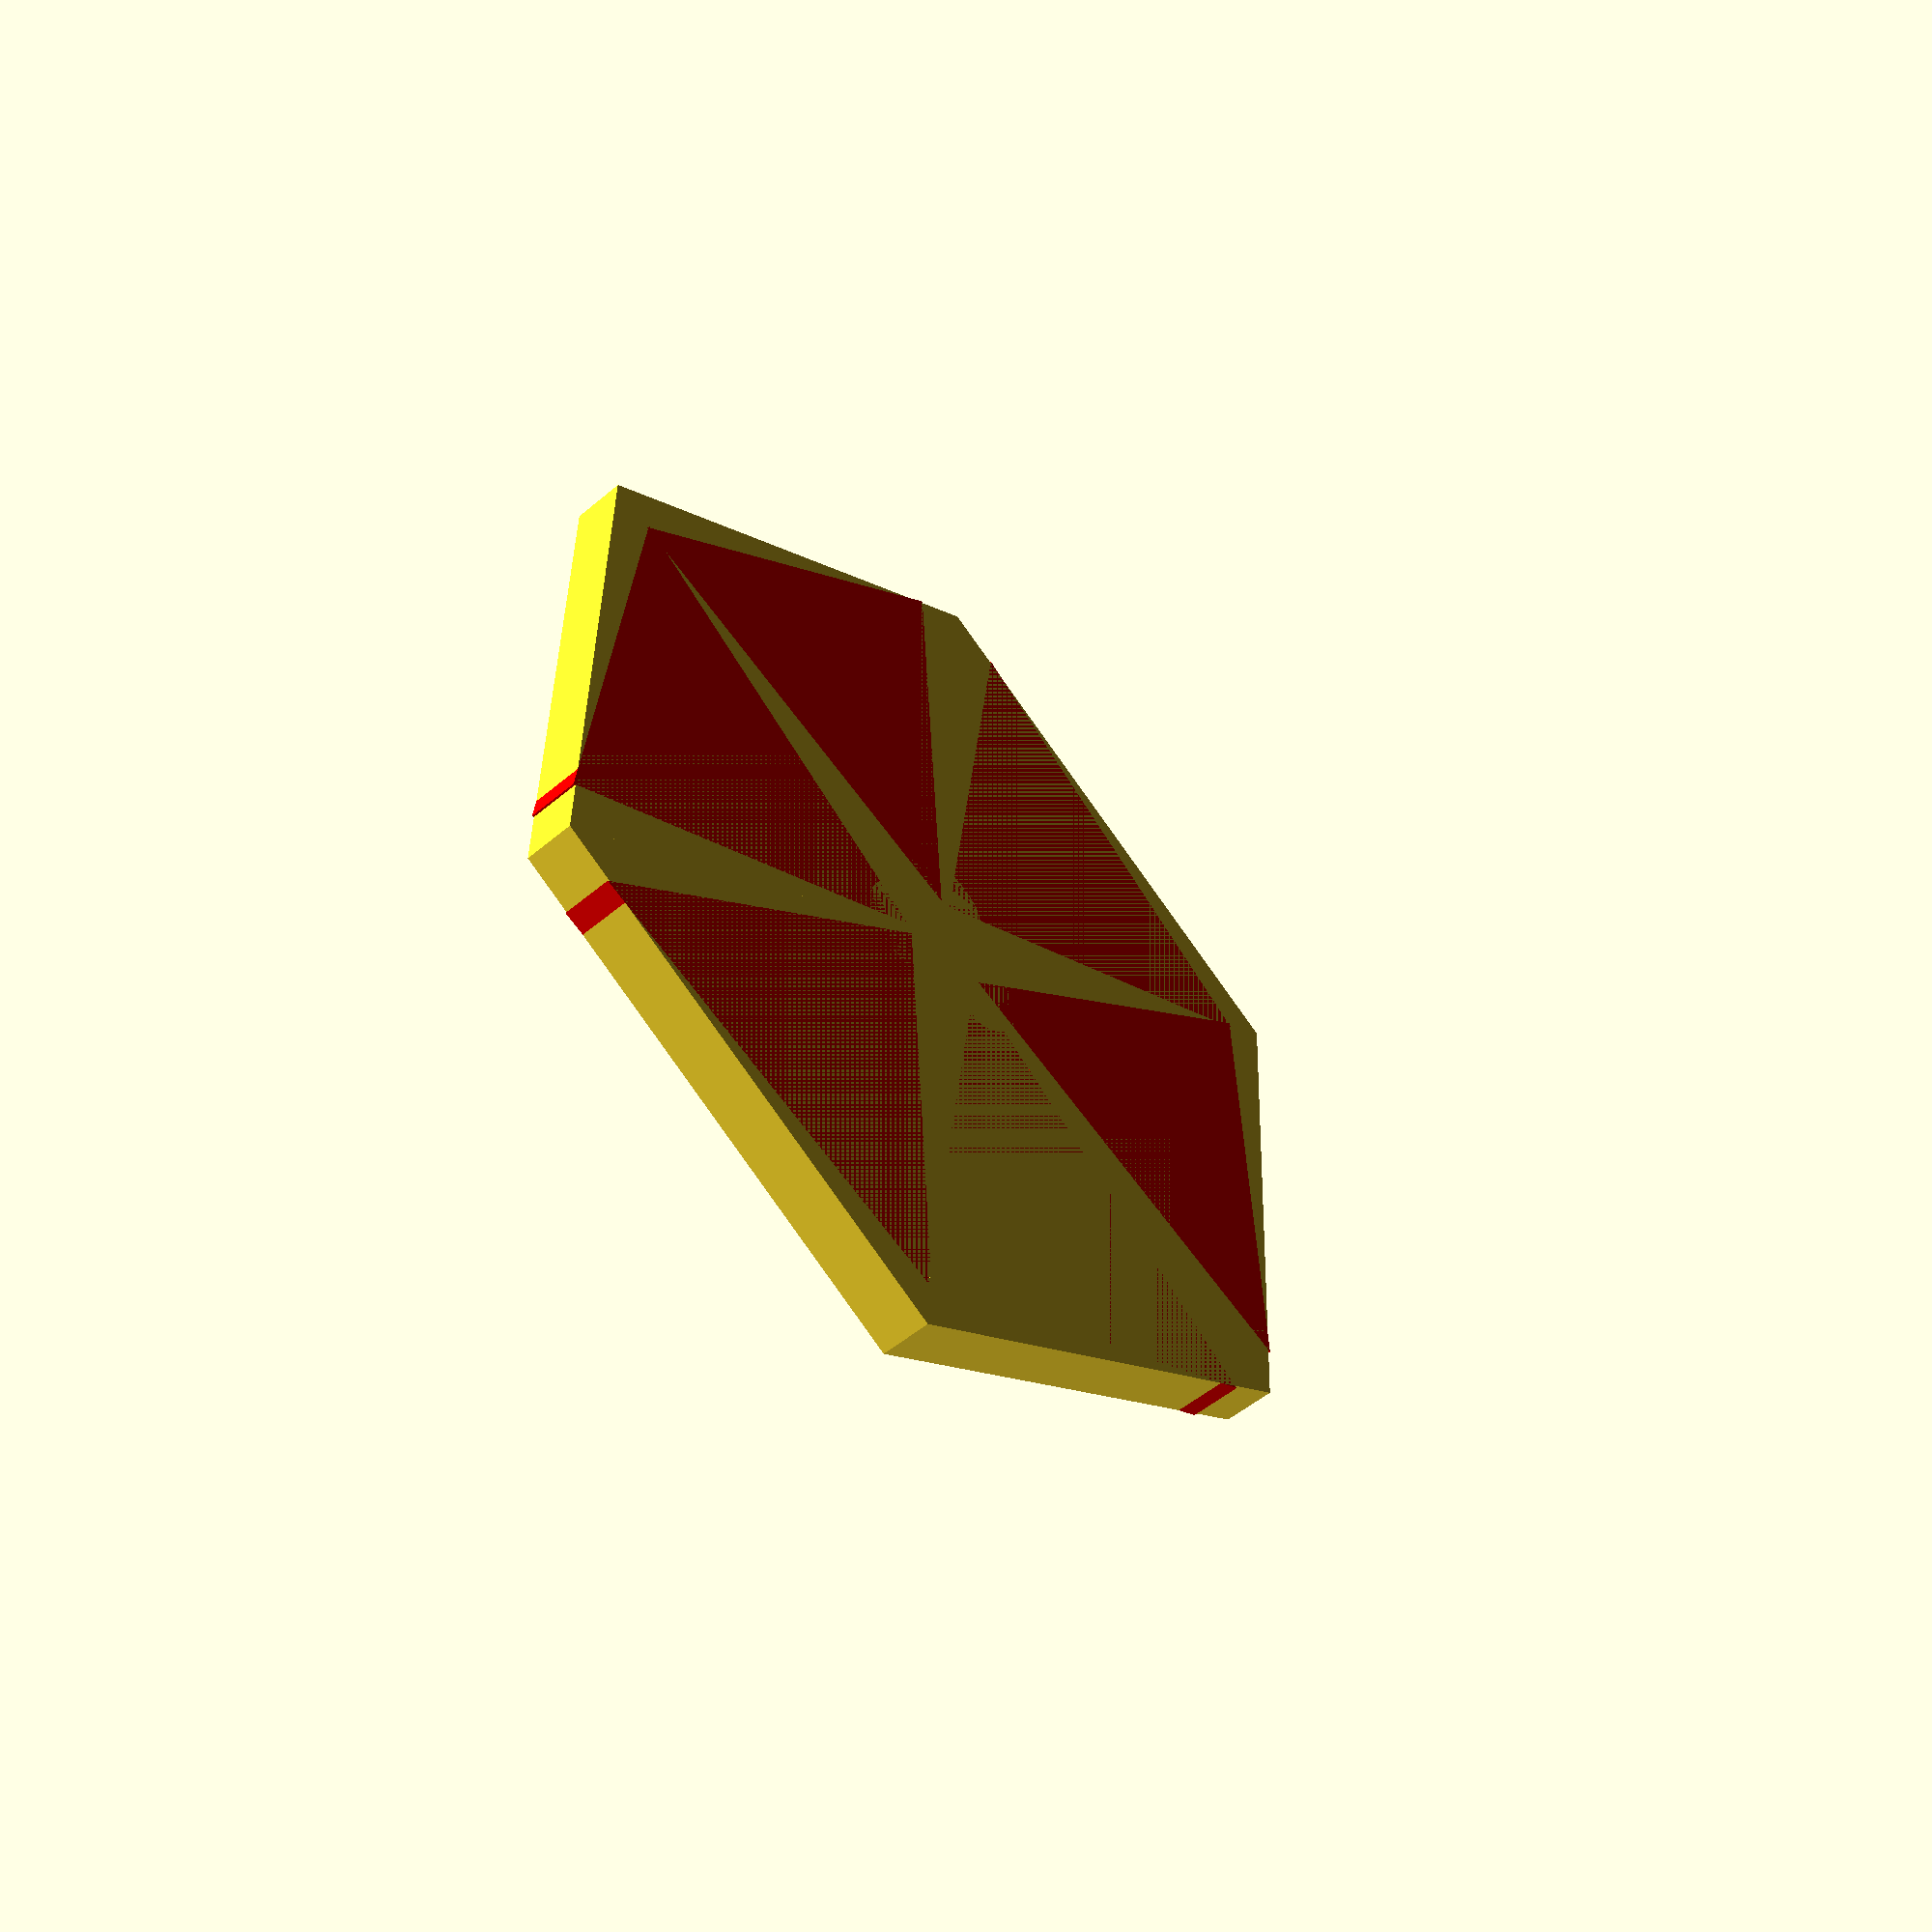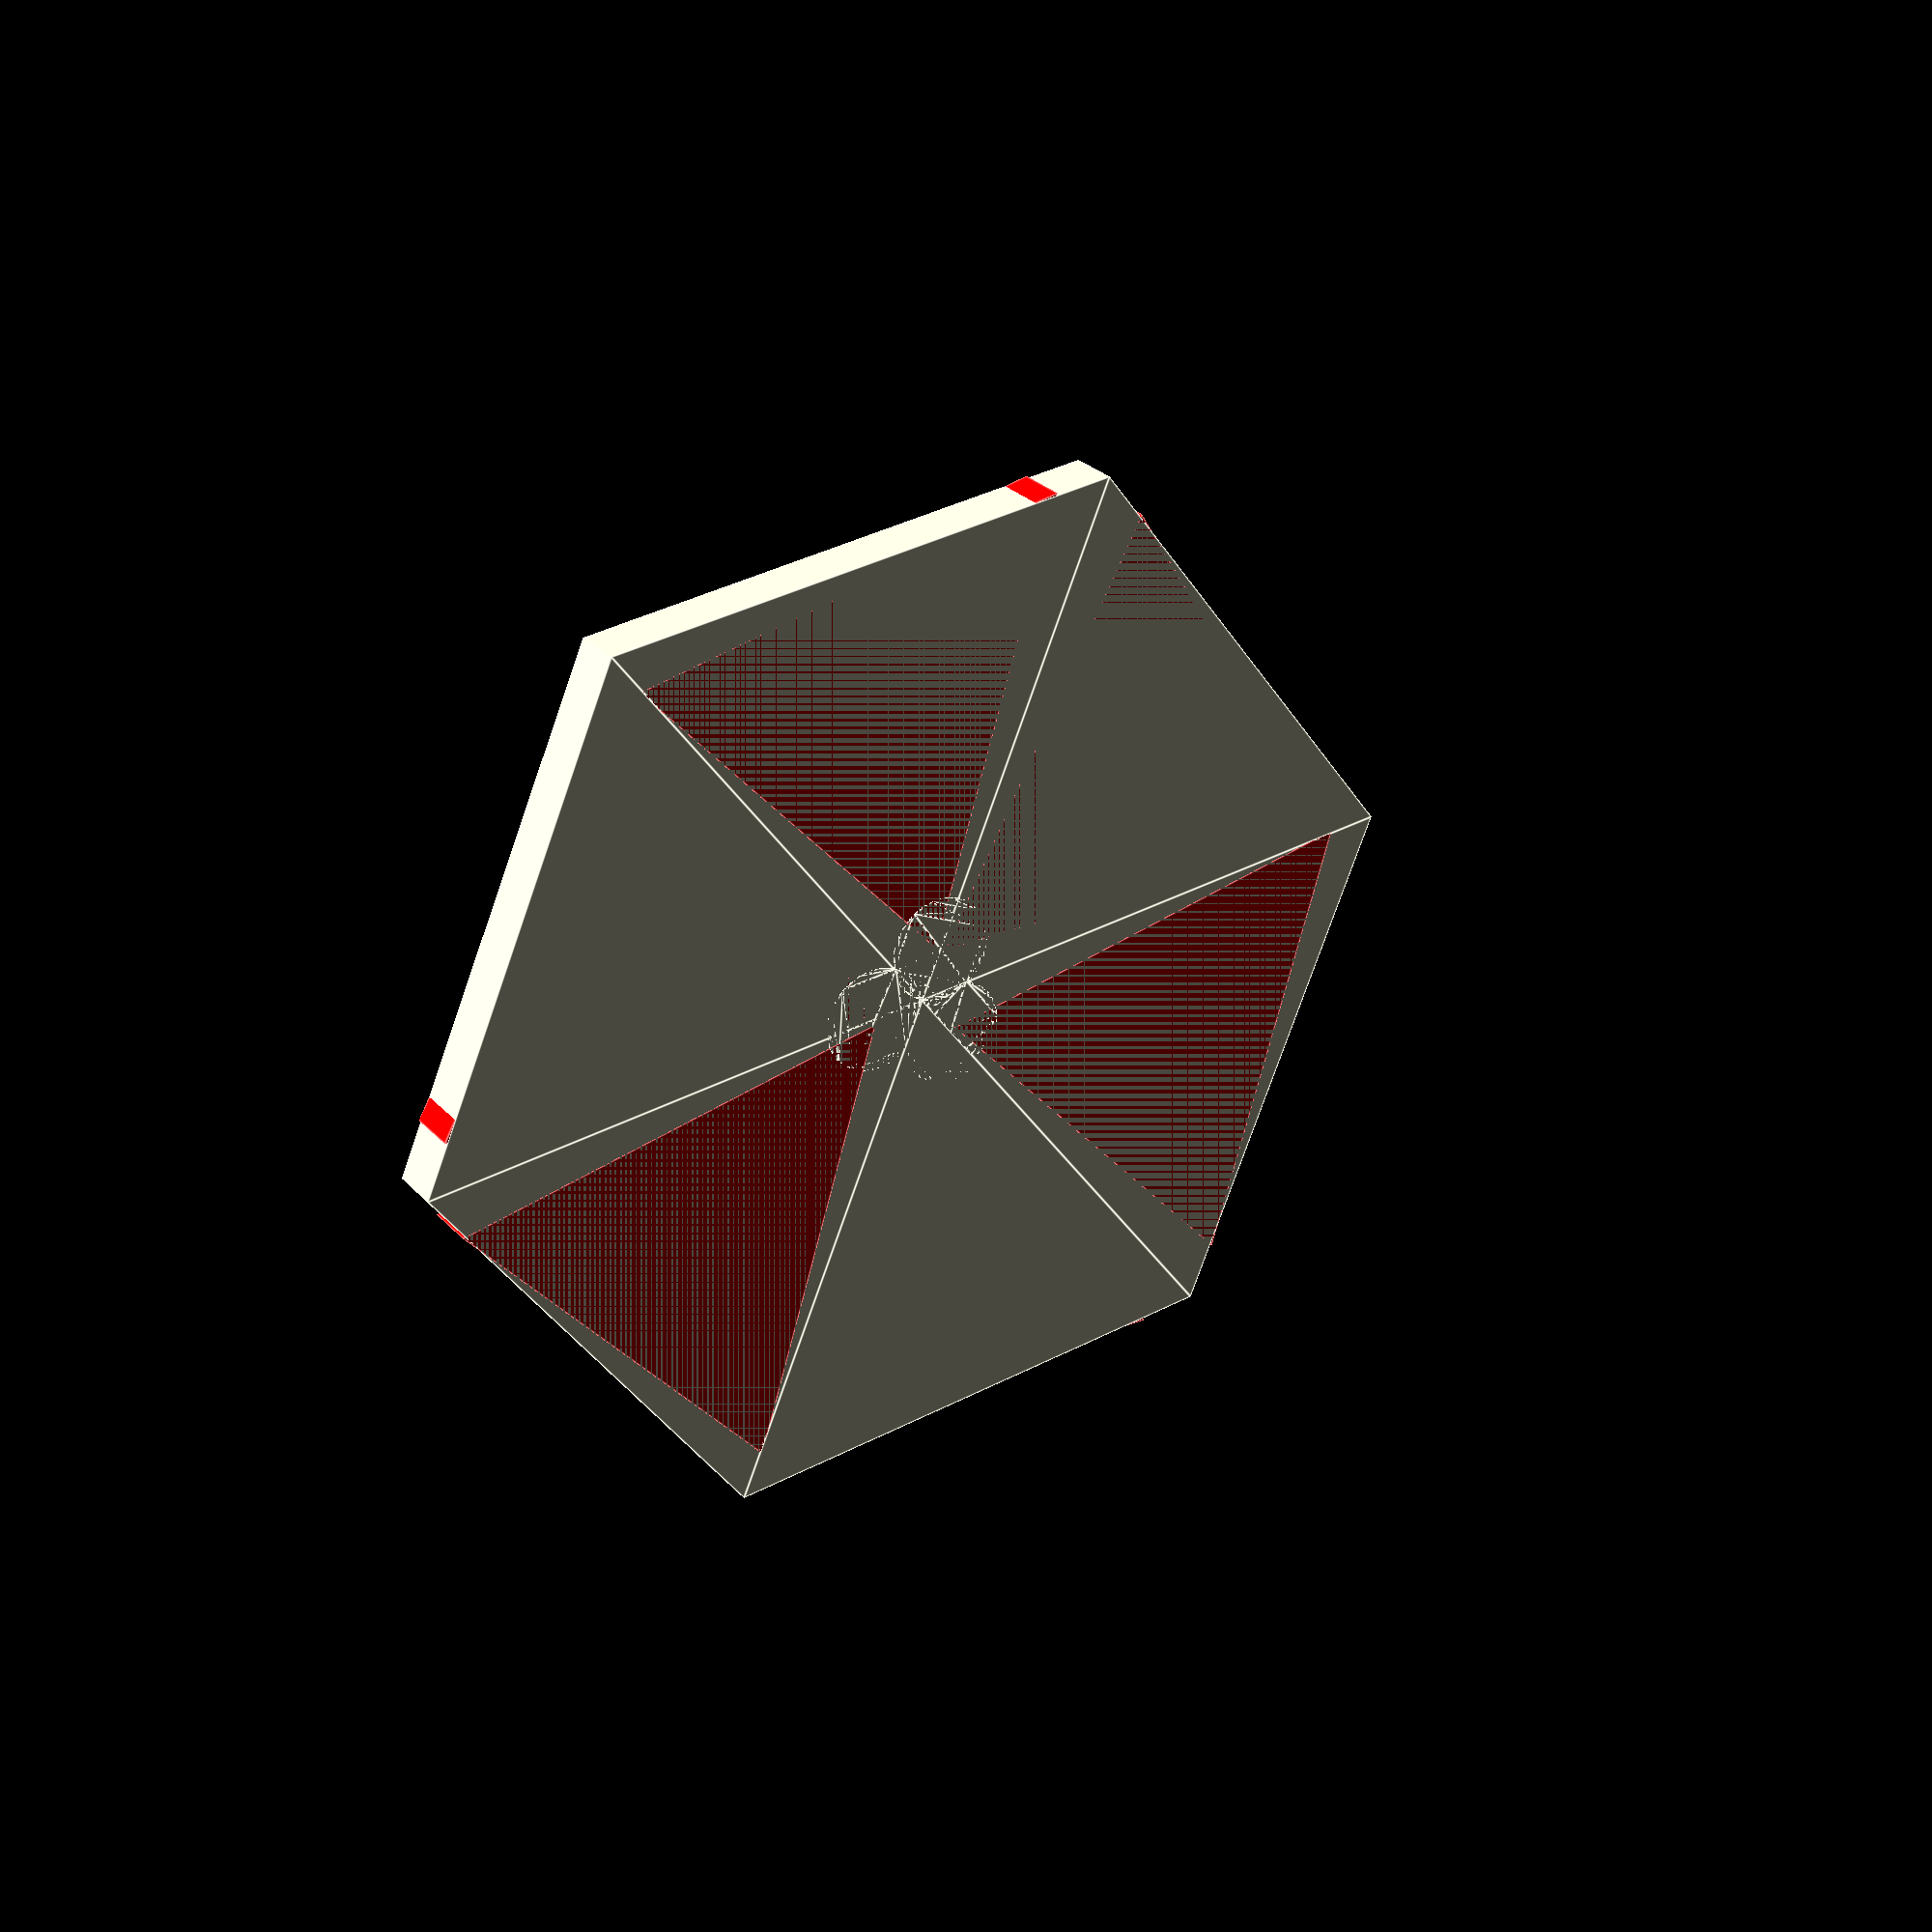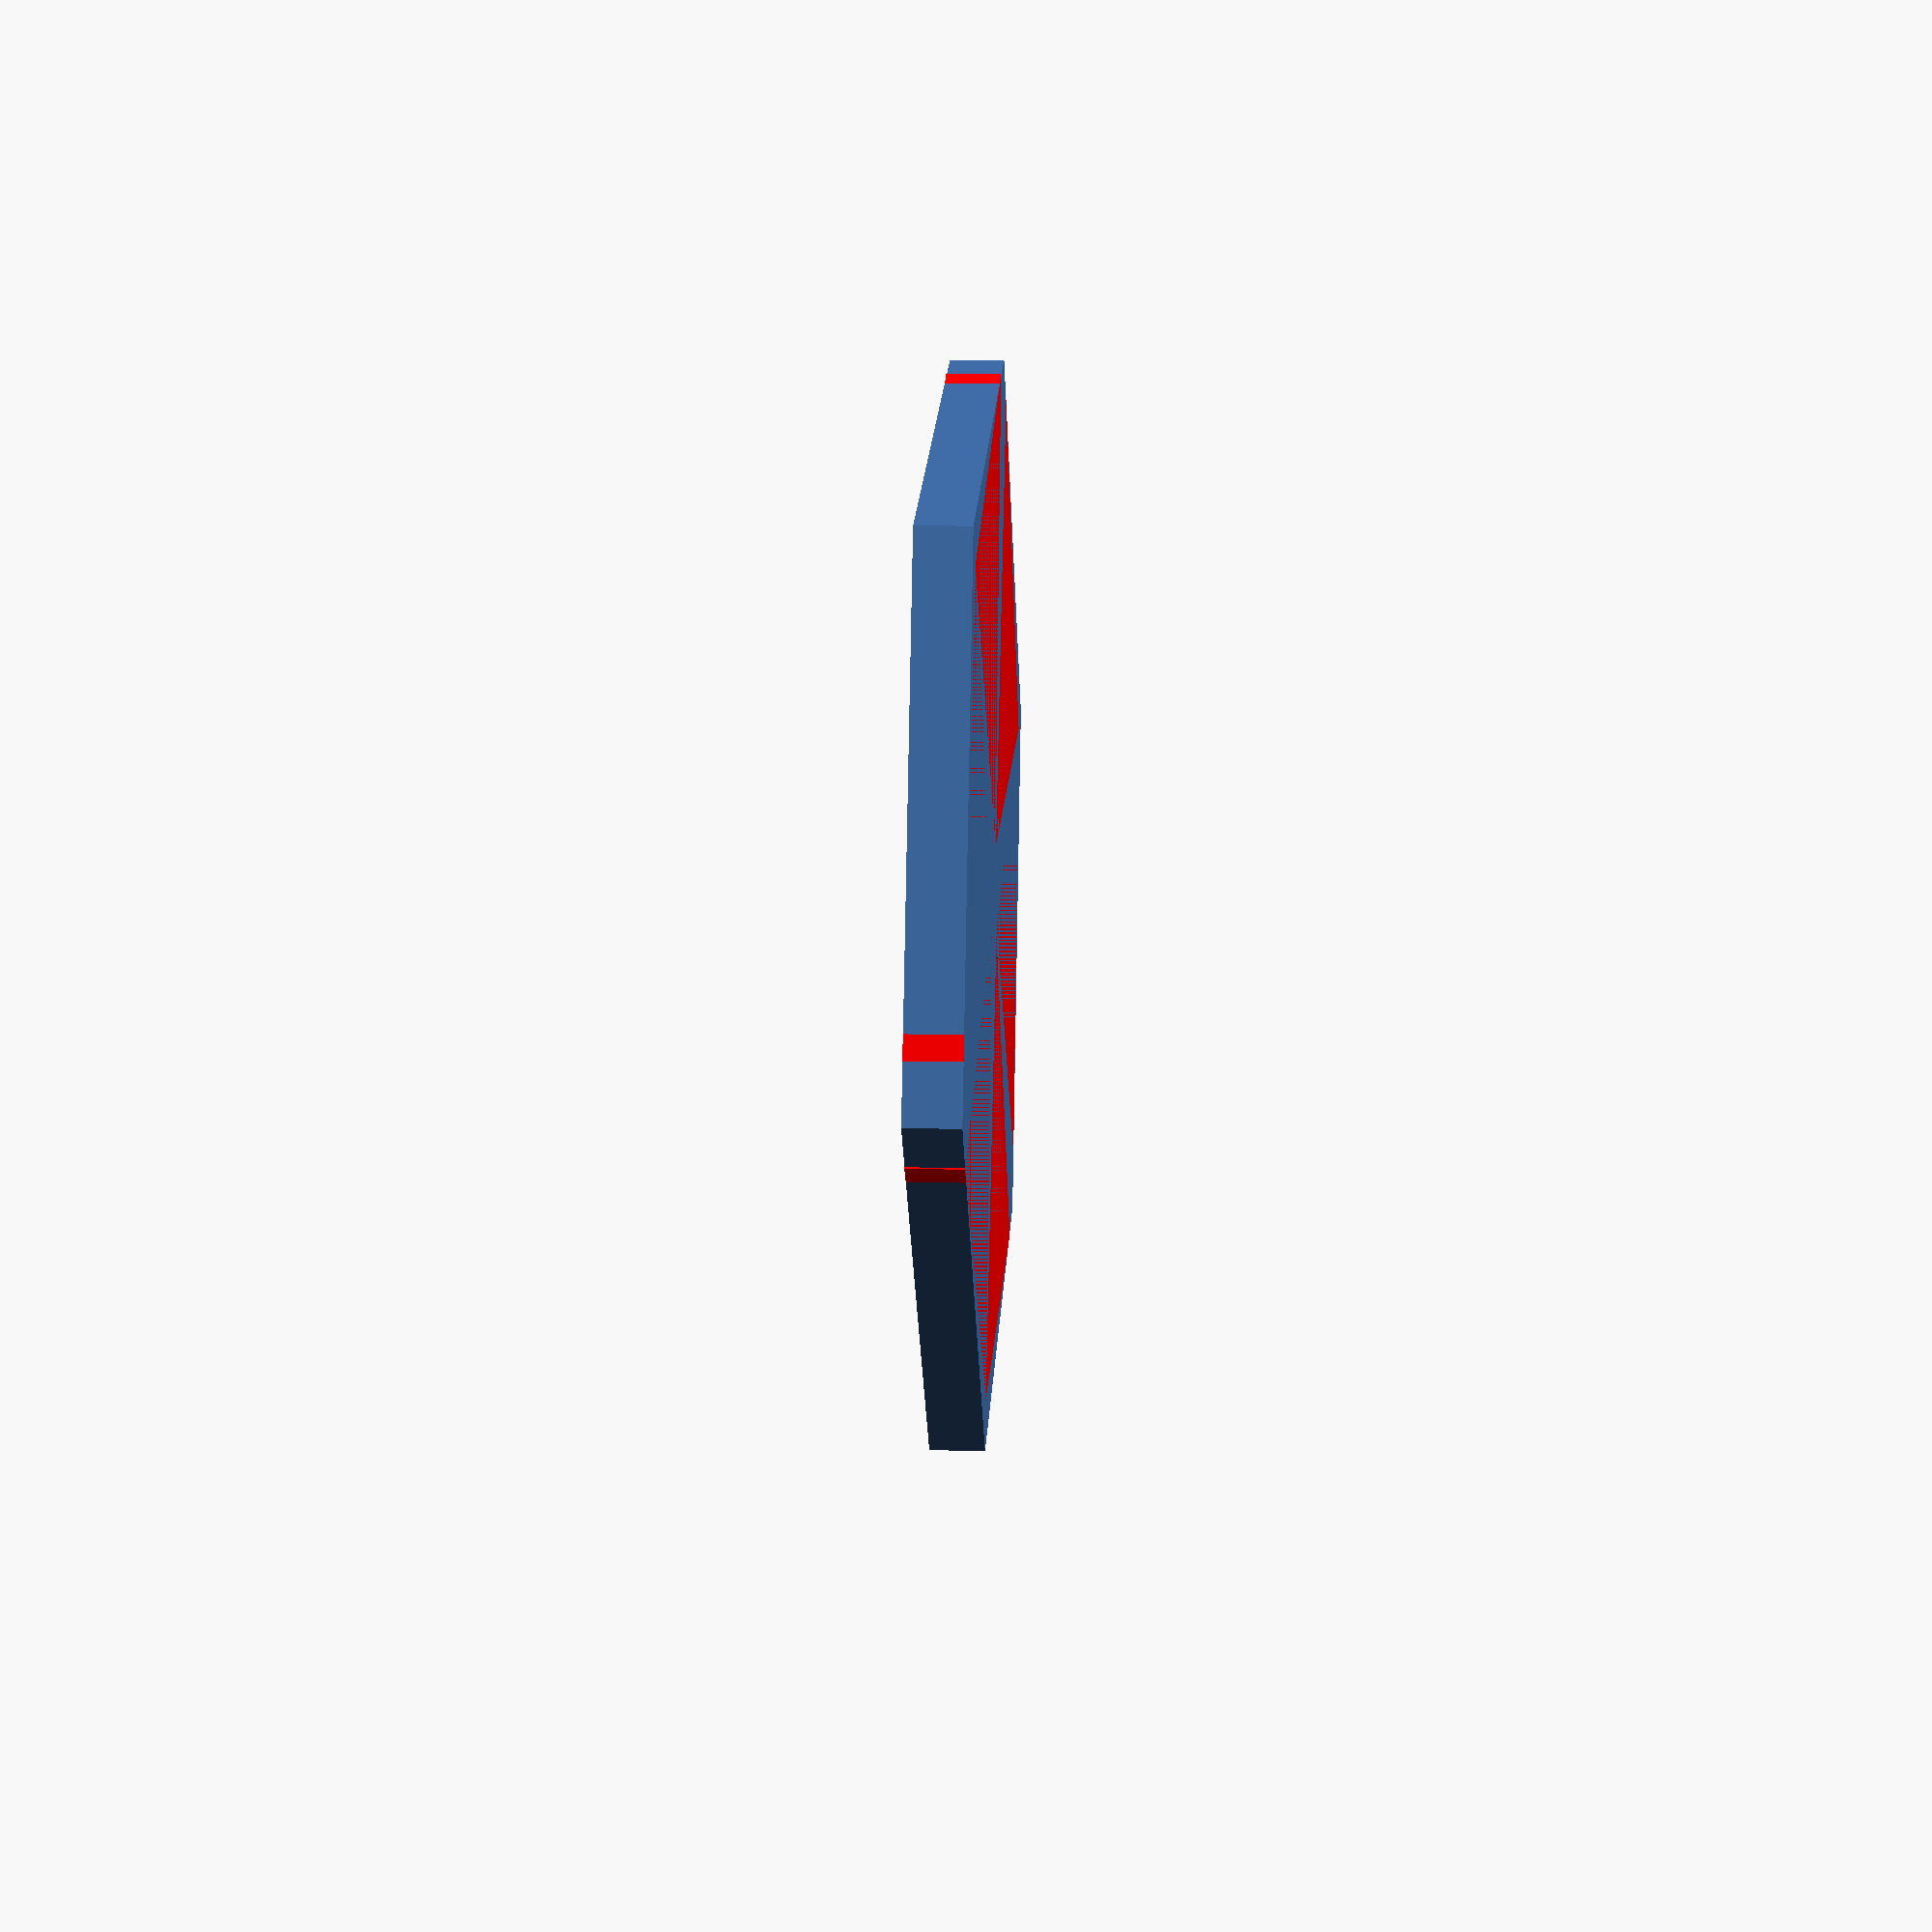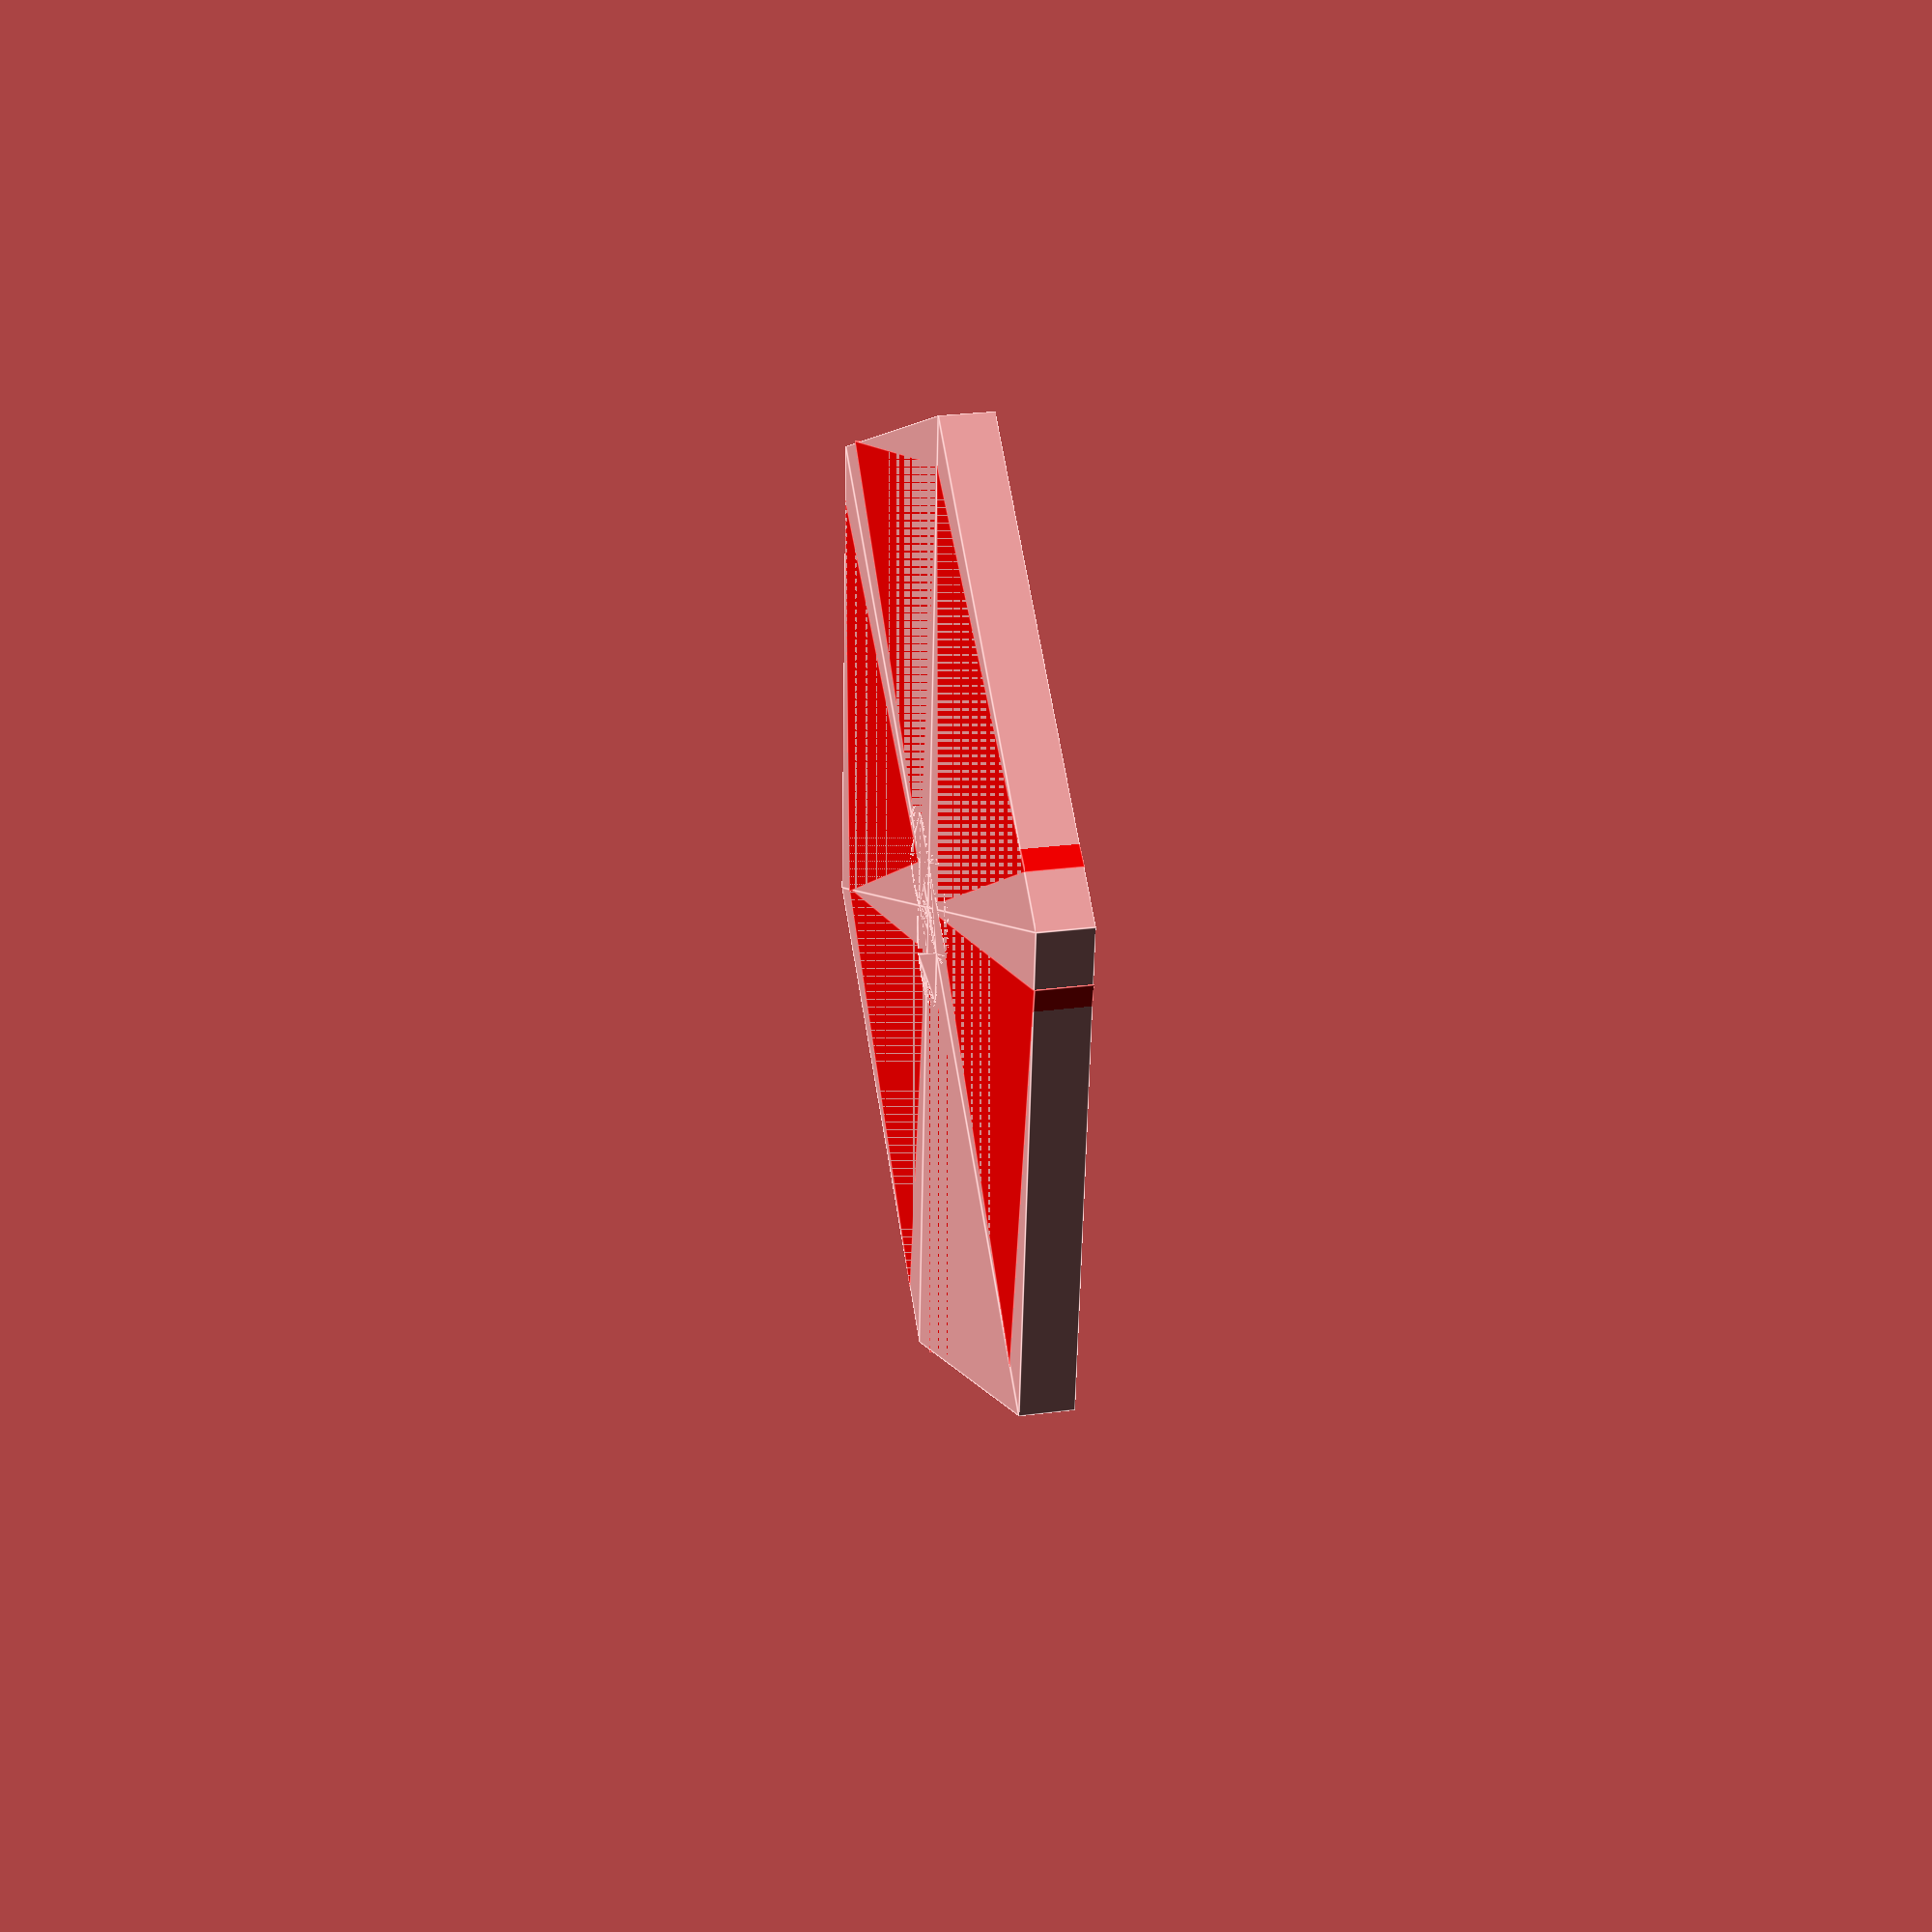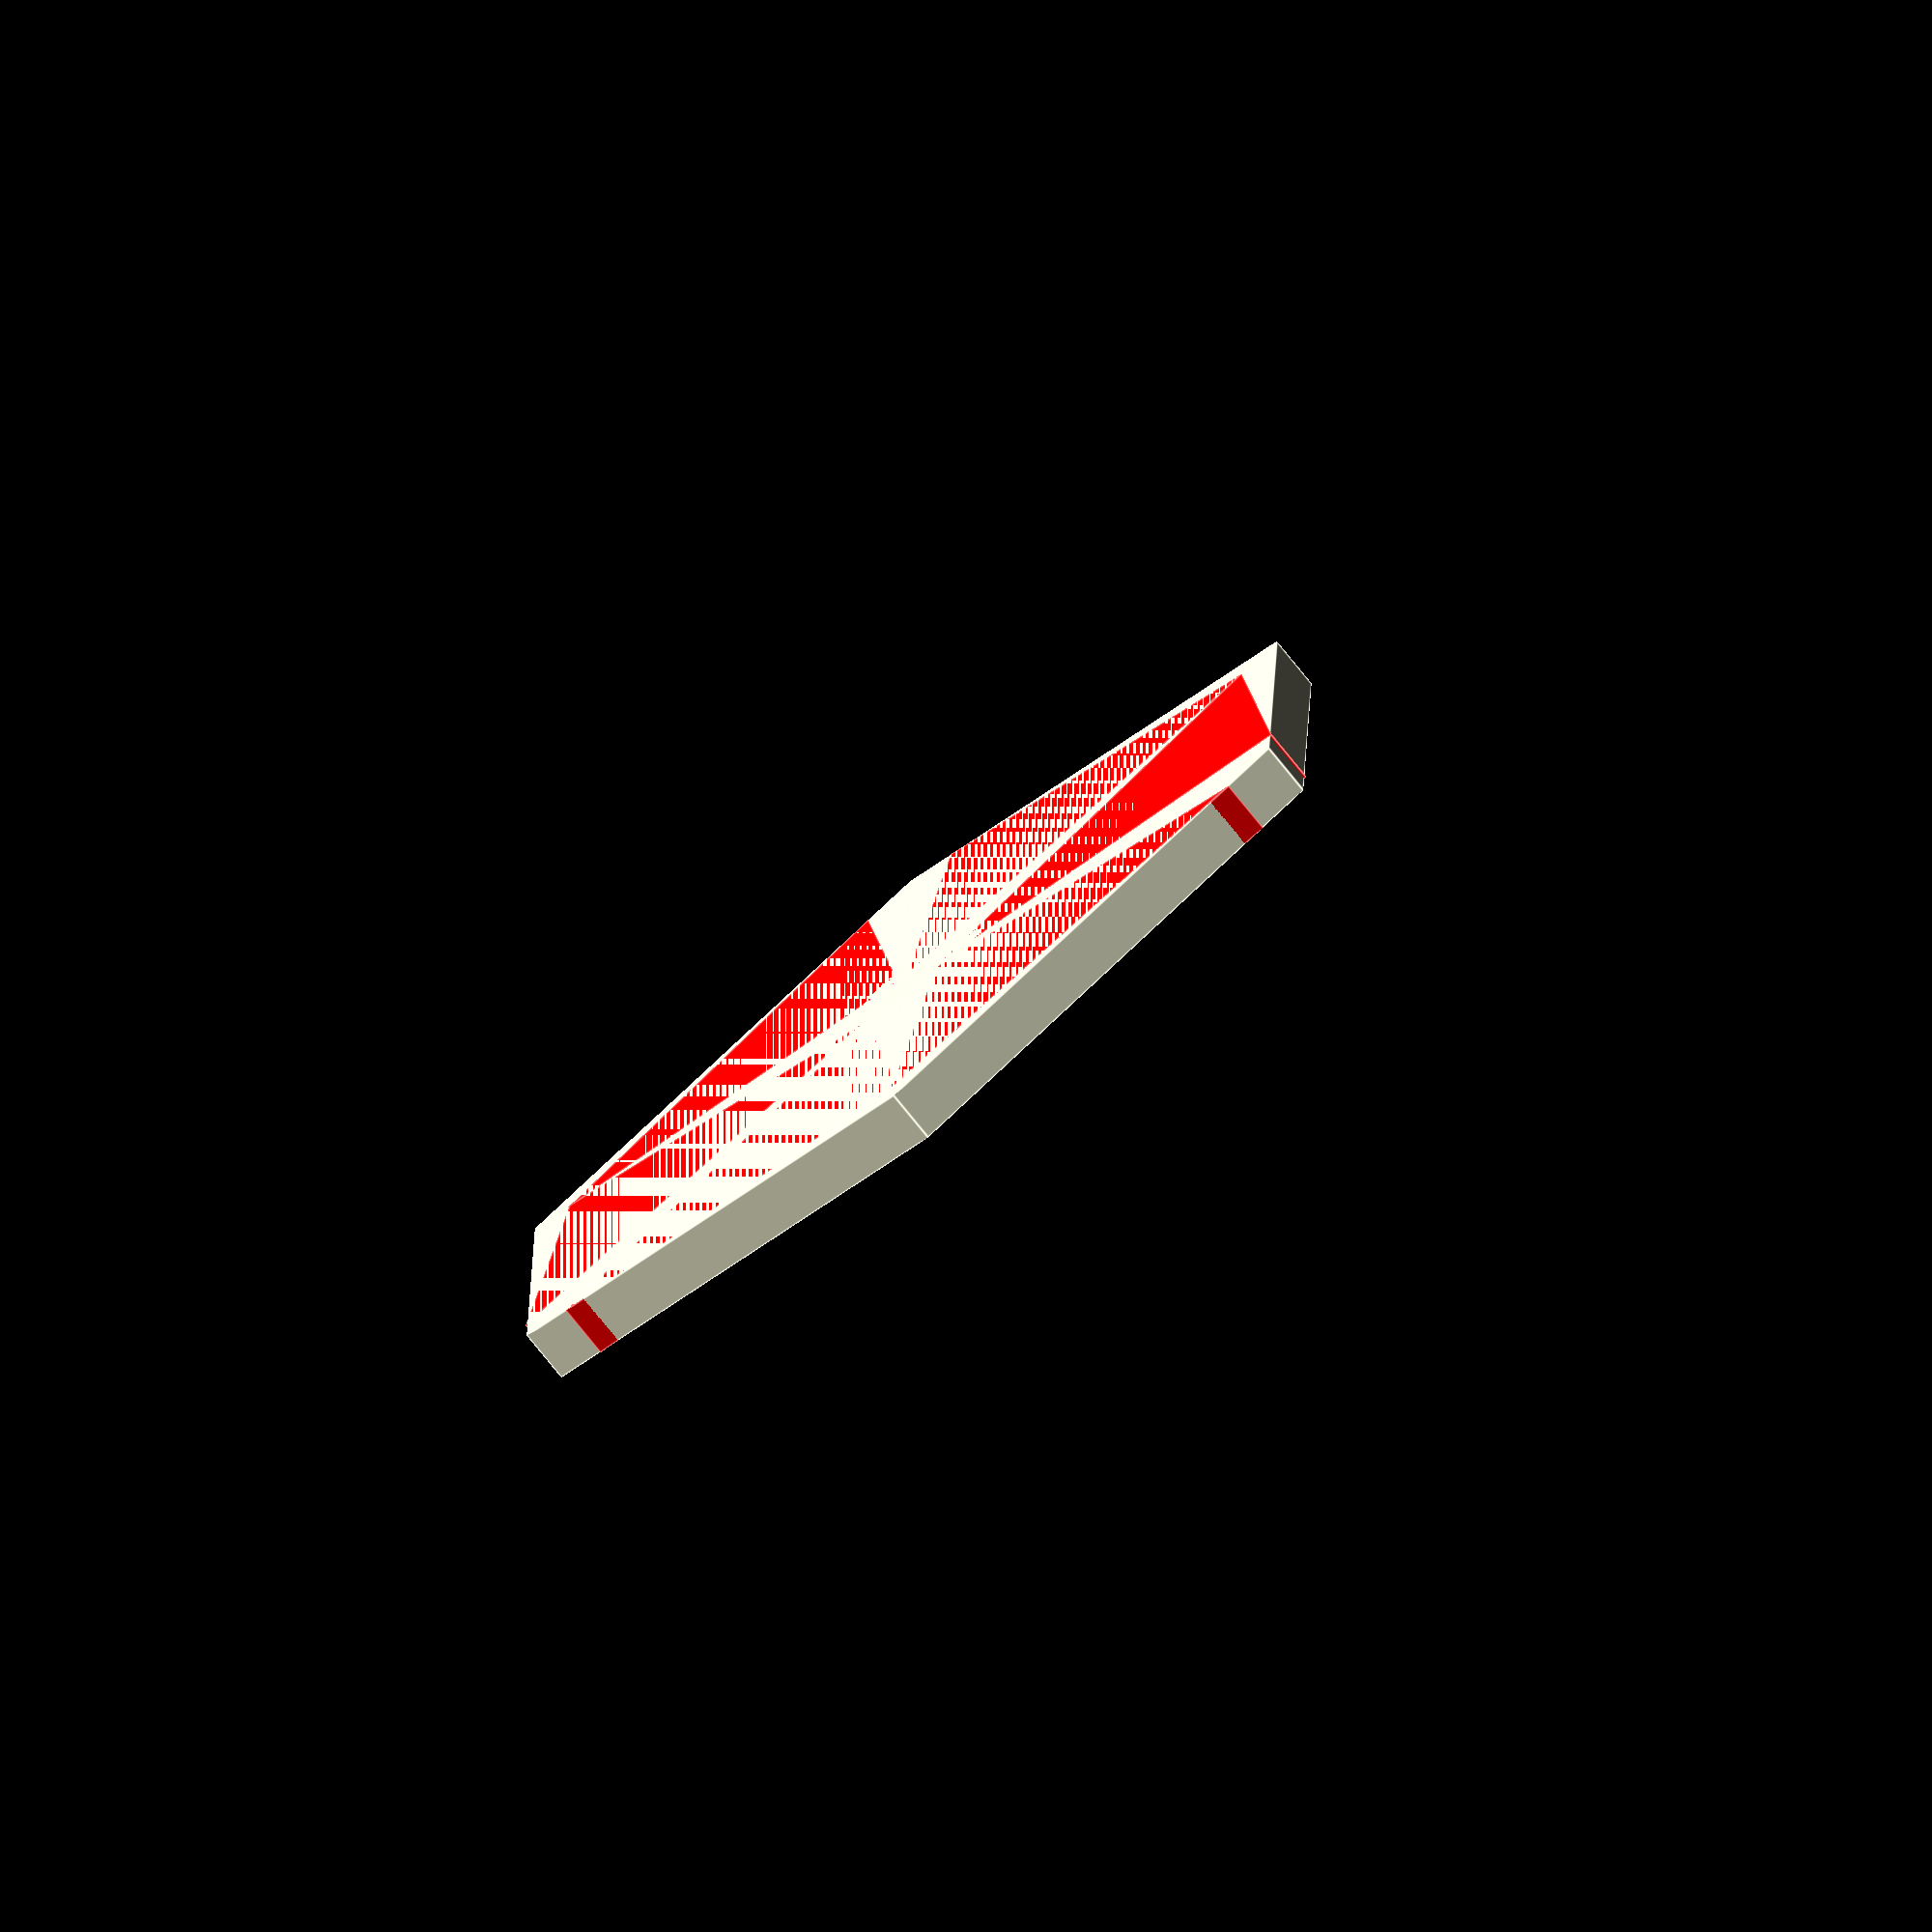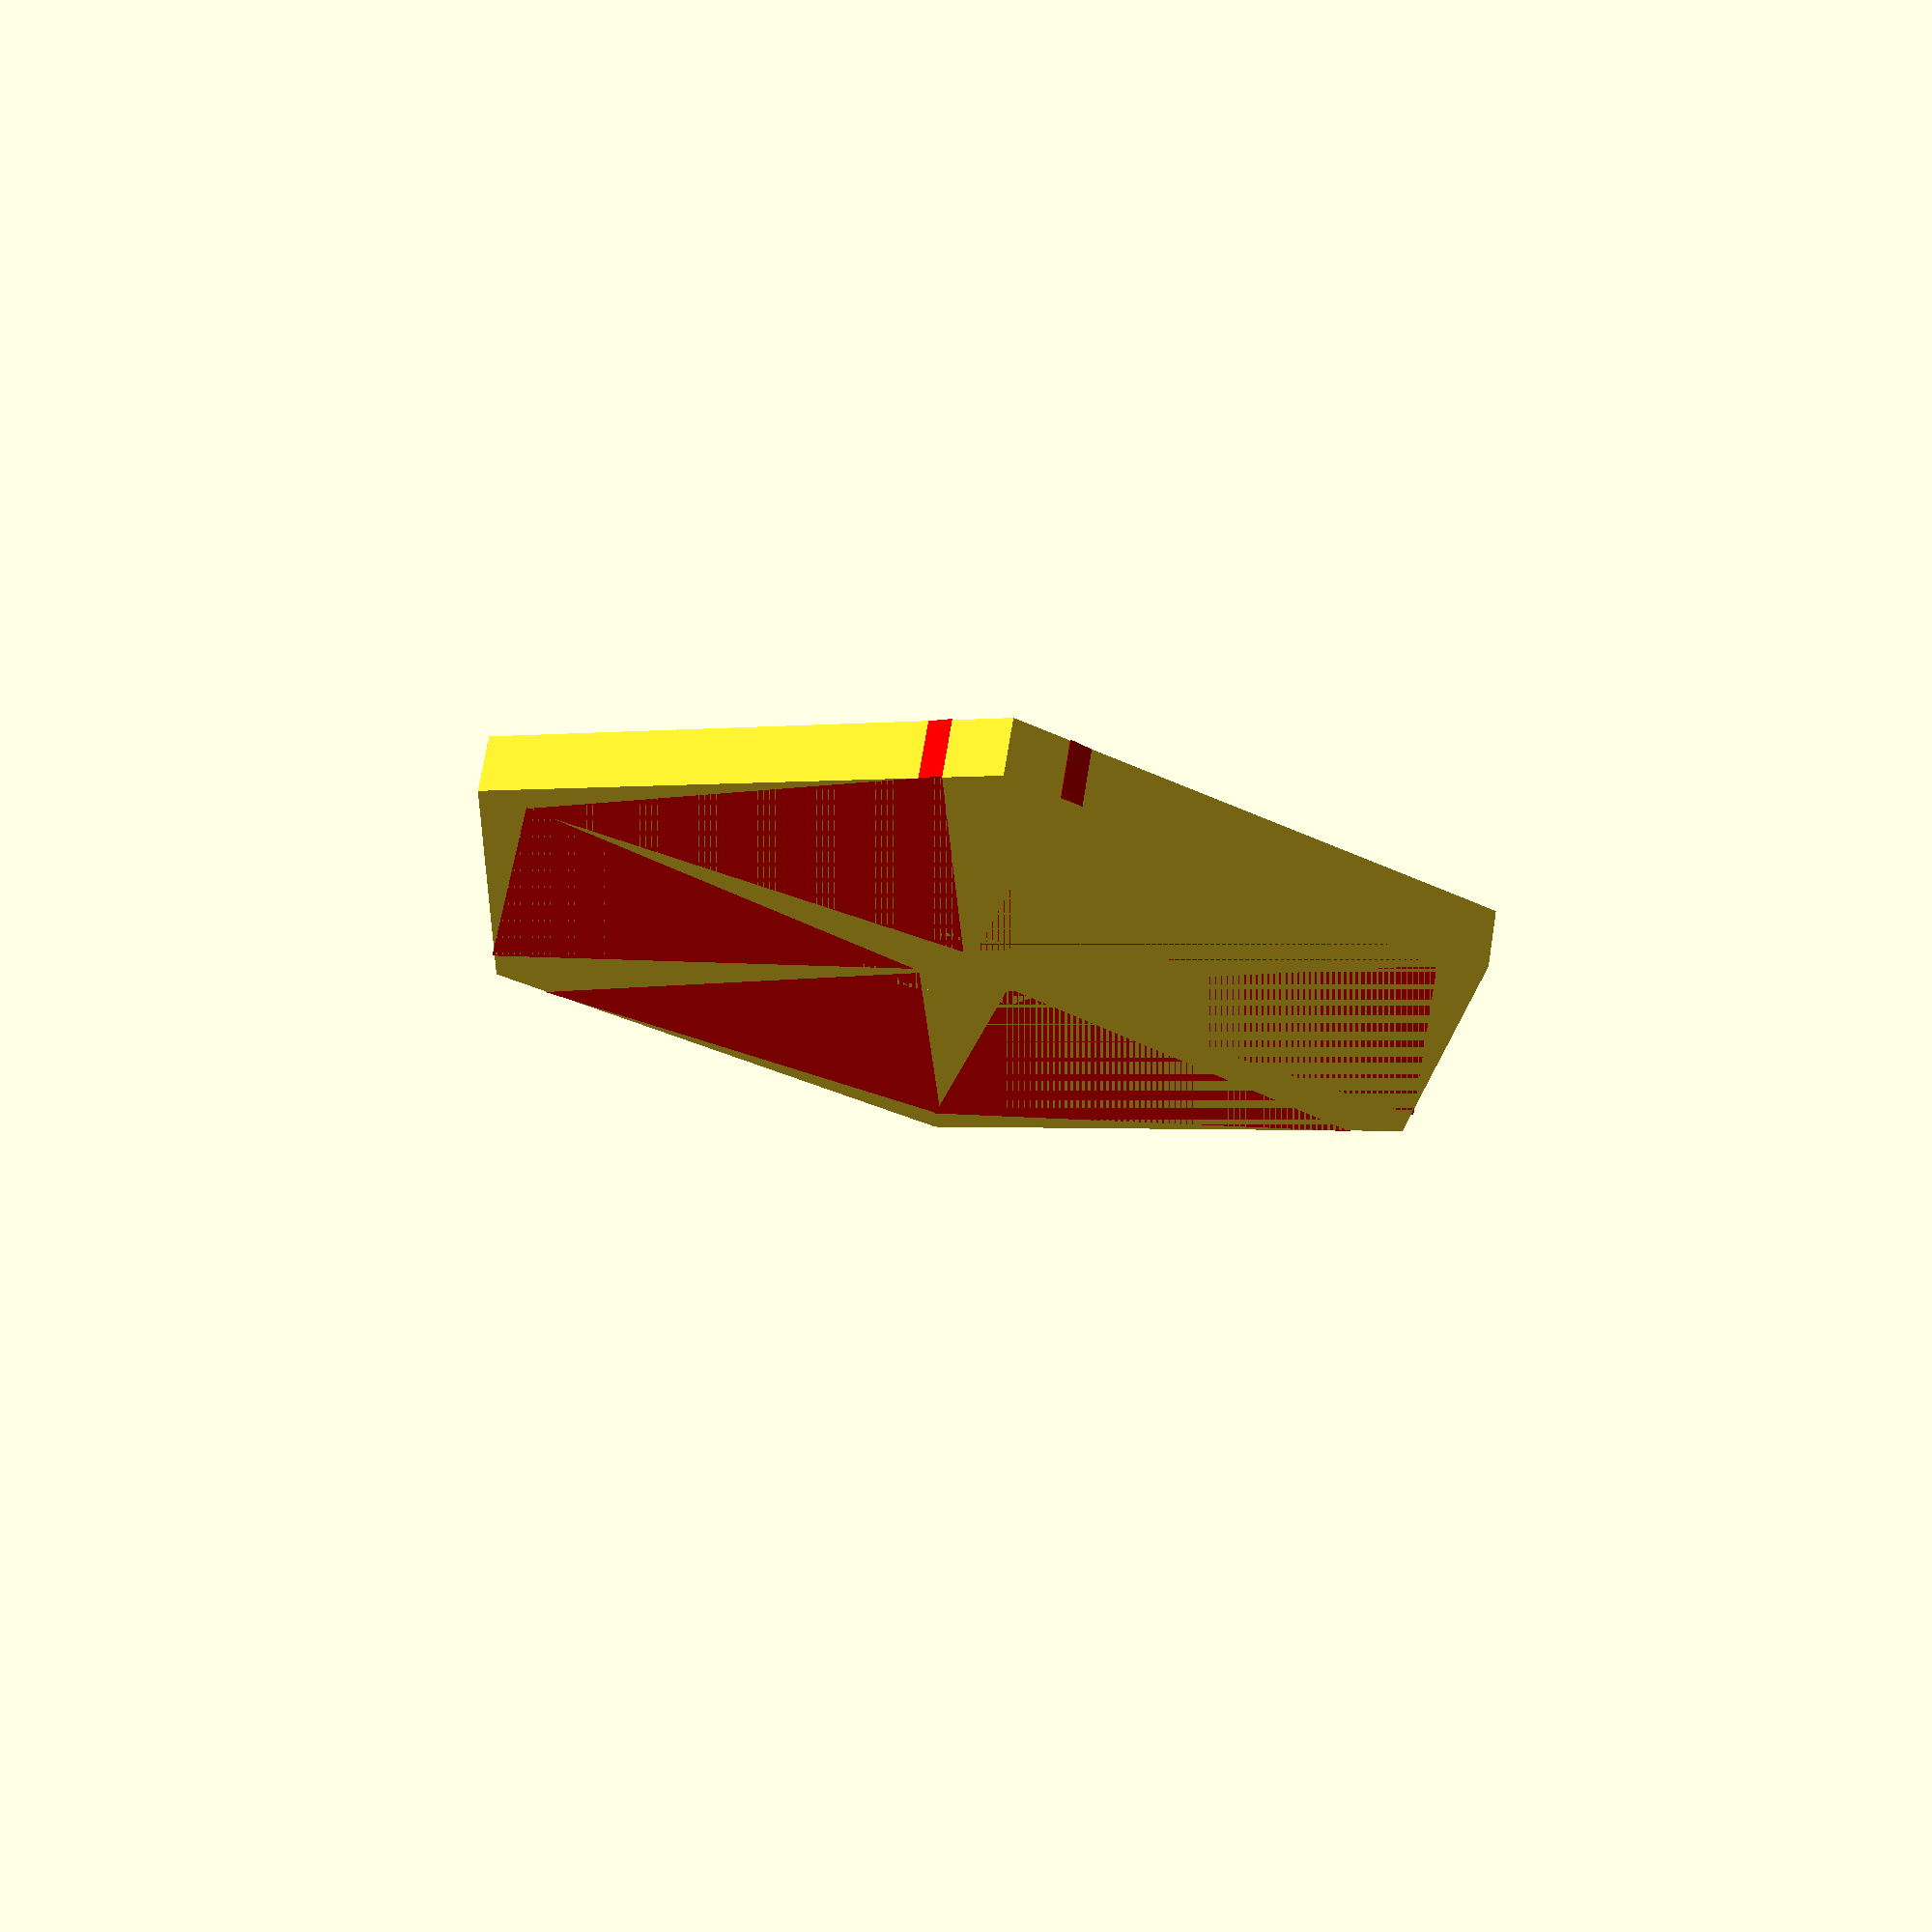
<openscad>
$fn = $preview ? 32 : 256;
$loop = ((-cos($t*360)+1)/2)^2;
$tol = 0.02;


module comment() {}

function t(x) = x*sqrt(3)/2;

module rotate_around(pt,ang) {
    translate(pt) rotate(ang) translate(-pt) children();
}

module triangle(a) {
    polygon([[0,0],[a,0],[a/2,t(a)]]);
}

module thing(th,a) {
    difference() {
        linear_extrude(th) difference() {
            union() {
                translate([-1,0]) offset(-$tol/2) triangle(a);
                circle(1);
                translate([(a-3)/2,t(a-1)]) circle(1-$tol);
            }
            translate([(a-1)/2-1,t(a-1)]) circle(0.5+$tol);
            rotate_around([-1,0,0],[0,0,120]) circle(1+$tol);
            //translate([a-1,1,0]) circle(1+$tol);
        }
        translate([0,0,th/2])
            linear_extrude(th/2+$tol)
            difference() {
                circle(1+$tol);
                circle(0.5);
        }
        translate([(a-1)/2-1,t(a-1),-$tol])
            linear_extrude(th/2+$tol)
            difference() {
                circle(1+$tol);
                circle(0.5);
        }
        translate([a/2-1,a/2/sqrt(3),th/2])
            linear_extrude(th)
            circle(1, $fn=6);
    }
}

comment() {
for (i = [0:2]) {
    rotate([0,0,i*120])
        translate([1,0,0])
        render(convexity=4)
        thing(0.5,20);
}

color("red") translate ([(20-1)/2,t(20-1),0]) render(4) rotate([180,0,240]) scale([1,1,-1]) thing(0.5, 20);
}

function lel(a, ang) = a/sin(60)*sin(ang);

module what(a=10, x=1) {
    inner = sqrt((a-x)^2+x^2-2*(a-x)*x*cos(60));
    ang = asin(x*sin(60)/inner);
    triangle(a);
    translate([1,0,0]) circle(1);
    color("red")
        rotate([0,0,ang])
        translate([x,0,0])
        triangle(inner);
}

echo("-----------START------------");
{
for (i=[0:2]) rotate([0,0,120*i]) {
    a = 10;
    x = 1;
    inner = sqrt((a-x)^2+x^2-2*(a-x)*x*cos(60));
    ang = asin(x*sin(60)/inner);

    {
    translate([lel(inner, 60*$loop),0,0])
        rotate_around([1,0,0], [0,0,60*$loop])
        what(a,x);
    translate([lel(inner, 60*$loop),0,0])
        rotate_around([1,0,0],[180,0,-60*$loop])
        what(a, x);
    }
}
}
</openscad>
<views>
elev=49.4 azim=28.1 roll=133.4 proj=p view=wireframe
elev=153.9 azim=352.9 roll=212.0 proj=p view=edges
elev=349.4 azim=287.7 roll=273.4 proj=p view=wireframe
elev=332.7 azim=323.8 roll=258.5 proj=p view=edges
elev=259.5 azim=331.1 roll=141.0 proj=o view=edges
elev=288.7 azim=266.5 roll=189.2 proj=p view=wireframe
</views>
